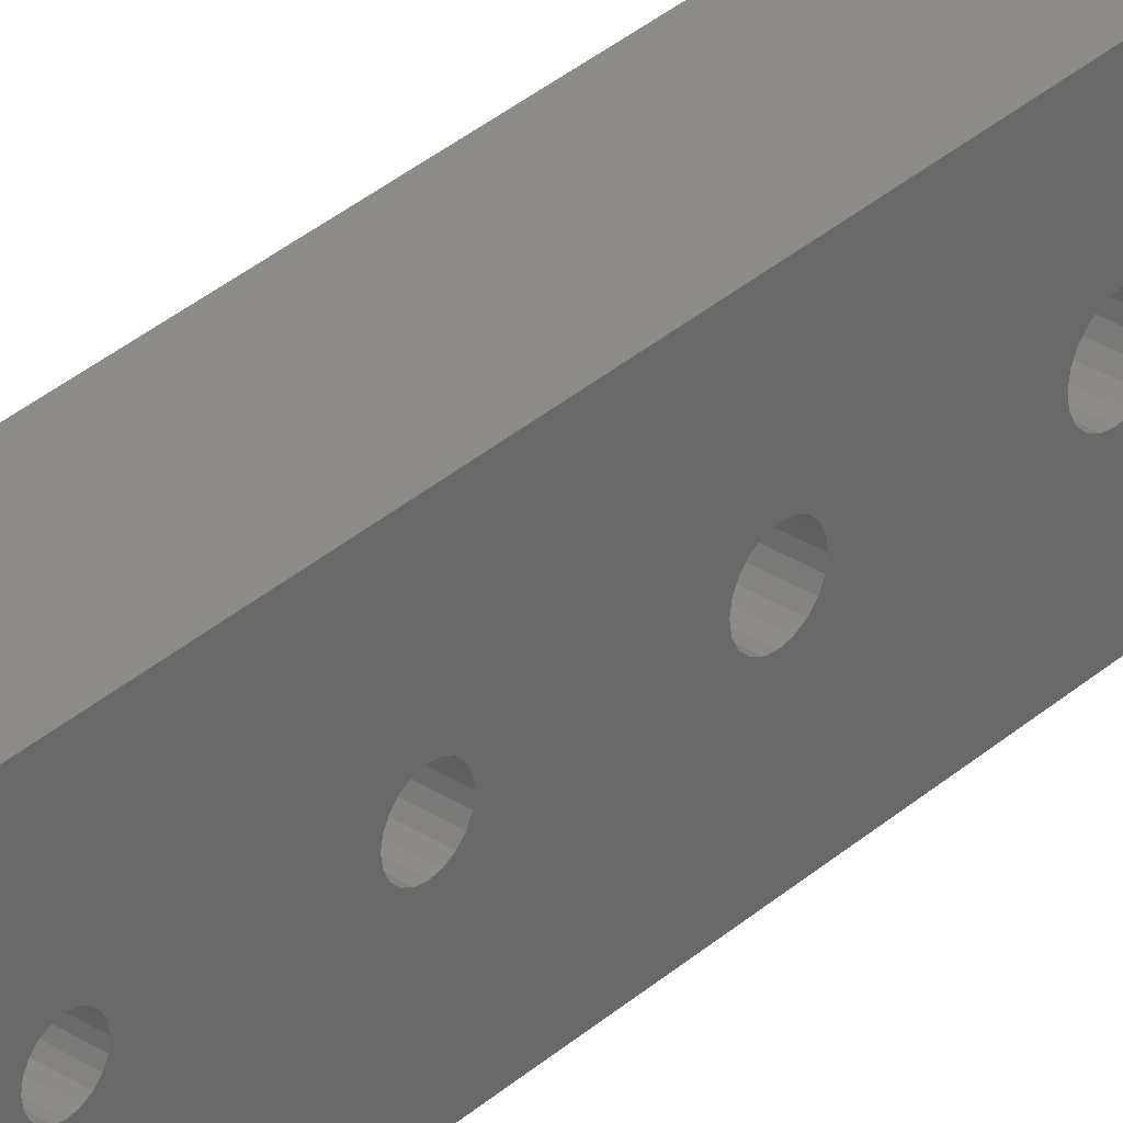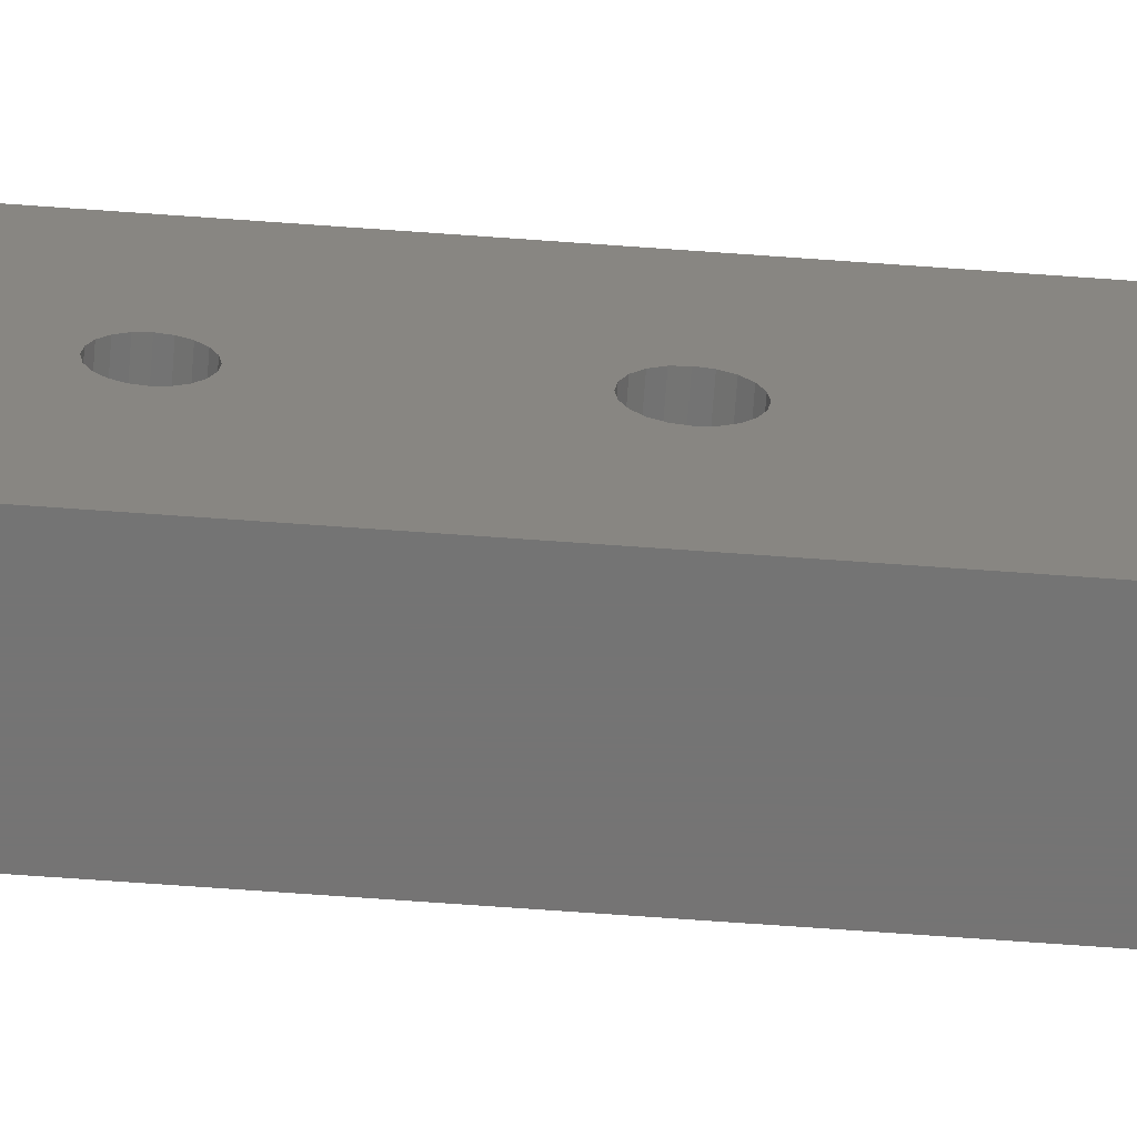
<metadata>
{"format":"stl","ext":"stl","renderer":"f3d","projection":"perspective","resolution":1024,"background":"white","views":[{"elev":34.2,"azim":40.5,"up":"+Z"},{"elev":-66.7,"azim":85.8,"up":"+Z"}]}
</metadata>
<code>
# stl→obj: 408 verts, 852 faces
v 0 19.68 2.655
v 0 22.43 2.945
v 0 19.7 2.5
v 0 15.75 2.95
v 0 0 5
v 0 37 5
v 0 0 0
v 0 2.7 2.5
v 0 15.75 2.05
v 0 37 0
v 0 12.72 2.265
v 0 2.712 2.423
v 0 2.748 2.353
v 0 6 2.2
v 0 3.152 2.353
v 0 2.803 2.298
v 0 2.873 2.262
v 0 2.95 2.25
v 0 3.097 2.298
v 0 3.027 2.262
v 0 3.188 2.423
v 0 5.907 2.215
v 0 6.093 2.215
v 0 5.715 2.407
v 0 3.152 2.647
v 0 3.097 2.702
v 0 6.176 2.257
v 0 2.873 2.738
v 0 2.95 2.75
v 0 9.15 2.15
v 0 6.243 2.324
v 0 3.027 2.738
v 0 5.7 2.5
v 0 2.803 2.702
v 0 2.748 2.647
v 0 2.712 2.577
v 0 3.188 2.577
v 0 3.2 2.5
v 0 5.757 2.324
v 0 5.824 2.257
v 0 6.285 2.407
v 0 9.042 2.167
v 0 8.8 2.5
v 0 6.176 2.743
v 0 6.093 2.785
v 0 5.757 2.676
v 0 5.824 2.743
v 0 12.4 2.1
v 0 9.433 2.294
v 0 5.907 2.785
v 0 6 2.8
v 0 8.817 2.392
v 0 6.243 2.676
v 0 8.817 2.608
v 0 5.715 2.593
v 0 15.61 2.072
v 0 12.8 2.5
v 0 15.49 2.136
v 0 6.285 2.593
v 0 6.3 2.5
v 0 8.867 2.294
v 0 9.042 2.833
v 0 9.15 2.85
v 0 9.483 2.392
v 0 8.944 2.217
v 0 9.356 2.217
v 0 9.258 2.167
v 0 12.28 2.12
v 0 12 2.5
v 0 9.356 2.783
v 0 9.258 2.833
v 0 12.16 2.176
v 0 9.5 2.5
v 0 12.08 2.265
v 0 8.867 2.706
v 0 8.944 2.783
v 0 12.02 2.376
v 0 9.433 2.706
v 0 19.05 2.024
v 0 16.18 2.361
v 0 16.2 2.5
v 0 12.02 2.624
v 0 15.3 2.5
v 0 15.32 2.639
v 0 9.483 2.608
v 0 12.28 2.88
v 0 12.4 2.9
v 0 12.64 2.176
v 0 12.52 2.12
v 0 12.78 2.376
v 0 15.89 2.072
v 0 12.64 2.824
v 0 12.52 2.88
v 0 12.08 2.735
v 0 19.2 2
v 0 16.11 2.236
v 0 12.16 2.824
v 0 22.58 1.977
v 0 22.75 1.95
v 0 19.68 2.345
v 0 19.6 2.206
v 0 12.72 2.735
v 0 15.39 2.764
v 0 15.49 2.864
v 0 12.78 2.624
v 0 15.32 2.361
v 0 15.39 2.236
v 0 16.01 2.136
v 0 19.49 2.095
v 0 19.35 2.024
v 0 18.91 2.095
v 0 18.72 2.345
v 0 16.11 2.764
v 0 16.01 2.864
v 0 18.8 2.206
v 0 16.18 2.639
v 0 15.61 2.928
v 0 19.2 3
v 0 15.89 2.928
v 0 22.43 2.055
v 0 18.7 2.5
v 0 22.75 3.05
v 0 22.3 2.177
v 0 18.91 2.905
v 0 19.05 2.976
v 0 18.72 2.655
v 0 18.8 2.794
v 0 19.6 2.794
v 0 19.49 2.905
v 0 19.35 2.976
v 0 23.2 2.177
v 0 23.07 2.055
v 0 22.23 2.33
v 0 22.2 2.5
v 0 22.58 3.023
v 0 22.92 1.977
v 0 22.3 2.823
v 0 23.27 2.33
v 0 23.2 2.823
v 0 23.27 2.67
v 0 26.4 3.1
v 0 26.59 1.929
v 0 26.4 1.9
v 0 22.92 3.023
v 0 23.07 2.945
v 0 22.23 2.67
v 0 25.83 2.315
v 0 25.8 2.5
v 0 25.91 2.147
v 0 26.05 2.015
v 0 26.21 1.929
v 0 26.75 2.015
v 0 26.89 2.147
v 0 26.97 2.315
v 0 26.89 2.853
v 0 26.97 2.685
v 0 29.95 3.118
v 0 27 2.5
v 0 30.35 1.882
v 0 30.15 1.85
v 0 26.59 3.071
v 0 26.75 2.985
v 0 26.21 3.071
v 0 26.05 2.985
v 0 23.3 2.5
v 0 25.91 2.853
v 0 25.83 2.685
v 0 29.53 2.299
v 0 29.5 2.5
v 0 29.62 2.118
v 0 29.77 1.974
v 0 29.95 1.882
v 0 30.53 1.974
v 0 30.68 2.118
v 0 30.53 3.026
v 0 30.68 2.882
v 0 33.78 3.166
v 0 30.77 2.299
v 0 30.8 2.5
v 0 30.77 2.701
v 0 34 1.8
v 0 33.78 1.834
v 0 30.15 3.15
v 0 29.53 2.701
v 0 29.62 2.882
v 0 30.35 3.118
v 0 29.77 3.026
v 0 33.33 2.284
v 0 33.3 2.5
v 0 33.43 2.089
v 0 33.59 1.934
v 0 34.22 1.834
v 0 34.41 1.934
v 0 34.67 2.284
v 0 34.57 2.089
v 0 34.22 3.166
v 0 34.41 3.066
v 0 34.7 2.5
v 0 34.67 2.716
v 0 34.57 2.911
v 0 33.43 2.911
v 0 33.59 3.066
v 0 34 3.2
v 0 33.33 2.716
v 2.5 0 0
v 2.5 0 5
v 2.5 37 0
v 2.5 37 5
v 2.5 2.712 2.577
v 2.5 2.7 2.5
v 2.5 2.712 2.423
v 2.5 2.748 2.647
v 2.5 2.803 2.702
v 2.5 2.873 2.738
v 2.5 2.95 2.75
v 2.5 3.027 2.738
v 2.5 3.097 2.702
v 2.5 3.152 2.647
v 2.5 3.188 2.577
v 2.5 3.2 2.5
v 2.5 3.188 2.423
v 2.5 3.152 2.353
v 2.5 3.097 2.298
v 2.5 3.027 2.262
v 2.5 2.95 2.25
v 2.5 2.873 2.262
v 2.5 2.803 2.298
v 2.5 2.748 2.353
v 2.5 5.715 2.593
v 2.5 5.7 2.5
v 2.5 5.715 2.407
v 2.5 5.757 2.676
v 2.5 5.824 2.743
v 2.5 5.907 2.785
v 2.5 6 2.8
v 2.5 6.093 2.785
v 2.5 6.176 2.743
v 2.5 6.243 2.676
v 2.5 6.285 2.593
v 2.5 6.3 2.5
v 2.5 6.285 2.407
v 2.5 6.243 2.324
v 2.5 6.176 2.257
v 2.5 6.093 2.215
v 2.5 6 2.2
v 2.5 5.907 2.215
v 2.5 5.824 2.257
v 2.5 5.757 2.324
v 2.5 8.817 2.392
v 2.5 8.8 2.5
v 2.5 8.817 2.608
v 2.5 8.867 2.706
v 2.5 8.944 2.783
v 2.5 9.042 2.833
v 2.5 9.15 2.85
v 2.5 9.258 2.833
v 2.5 9.356 2.783
v 2.5 9.433 2.706
v 2.5 9.483 2.608
v 2.5 9.5 2.5
v 2.5 9.483 2.392
v 2.5 9.433 2.294
v 2.5 9.356 2.217
v 2.5 9.258 2.167
v 2.5 9.15 2.15
v 2.5 9.042 2.167
v 2.5 8.944 2.217
v 2.5 8.867 2.294
v 2.5 12.02 2.624
v 2.5 12 2.5
v 2.5 12.02 2.376
v 2.5 12.08 2.735
v 2.5 12.16 2.824
v 2.5 12.28 2.88
v 2.5 12.4 2.9
v 2.5 12.52 2.88
v 2.5 12.64 2.824
v 2.5 12.72 2.735
v 2.5 12.78 2.624
v 2.5 12.8 2.5
v 2.5 12.78 2.376
v 2.5 12.72 2.265
v 2.5 12.64 2.176
v 2.5 12.52 2.12
v 2.5 12.4 2.1
v 2.5 12.28 2.12
v 2.5 12.16 2.176
v 2.5 12.08 2.265
v 2.5 15.32 2.639
v 2.5 15.3 2.5
v 2.5 15.32 2.361
v 2.5 15.39 2.764
v 2.5 15.49 2.864
v 2.5 15.61 2.928
v 2.5 15.75 2.95
v 2.5 15.89 2.928
v 2.5 16.01 2.864
v 2.5 16.11 2.764
v 2.5 16.18 2.639
v 2.5 16.2 2.5
v 2.5 16.18 2.361
v 2.5 16.11 2.236
v 2.5 16.01 2.136
v 2.5 15.89 2.072
v 2.5 15.75 2.05
v 2.5 15.61 2.072
v 2.5 15.49 2.136
v 2.5 15.39 2.236
v 2.5 18.72 2.655
v 2.5 18.7 2.5
v 2.5 18.72 2.345
v 2.5 18.8 2.794
v 2.5 18.91 2.905
v 2.5 19.05 2.976
v 2.5 19.2 3
v 2.5 19.35 2.976
v 2.5 19.49 2.905
v 2.5 19.6 2.794
v 2.5 19.68 2.655
v 2.5 19.7 2.5
v 2.5 19.68 2.345
v 2.5 19.6 2.206
v 2.5 19.49 2.095
v 2.5 19.35 2.024
v 2.5 19.2 2
v 2.5 19.05 2.024
v 2.5 18.91 2.095
v 2.5 18.8 2.206
v 2.5 22.23 2.67
v 2.5 22.2 2.5
v 2.5 22.23 2.33
v 2.5 22.3 2.823
v 2.5 22.43 2.945
v 2.5 22.58 3.023
v 2.5 22.75 3.05
v 2.5 22.92 3.023
v 2.5 23.07 2.945
v 2.5 23.2 2.823
v 2.5 23.27 2.67
v 2.5 23.3 2.5
v 2.5 23.27 2.33
v 2.5 23.2 2.177
v 2.5 23.07 2.055
v 2.5 22.92 1.977
v 2.5 22.75 1.95
v 2.5 22.58 1.977
v 2.5 22.43 2.055
v 2.5 22.3 2.177
v 2.5 25.83 2.685
v 2.5 25.8 2.5
v 2.5 25.83 2.315
v 2.5 25.91 2.853
v 2.5 26.05 2.985
v 2.5 26.21 3.071
v 2.5 26.4 3.1
v 2.5 26.59 3.071
v 2.5 26.75 2.985
v 2.5 26.89 2.853
v 2.5 26.97 2.685
v 2.5 27 2.5
v 2.5 26.97 2.315
v 2.5 26.89 2.147
v 2.5 26.75 2.015
v 2.5 26.59 1.929
v 2.5 26.4 1.9
v 2.5 26.21 1.929
v 2.5 26.05 2.015
v 2.5 25.91 2.147
v 2.5 29.53 2.701
v 2.5 29.5 2.5
v 2.5 29.53 2.299
v 2.5 29.62 2.882
v 2.5 29.77 3.026
v 2.5 29.95 3.118
v 2.5 30.15 3.15
v 2.5 30.35 3.118
v 2.5 30.53 3.026
v 2.5 30.68 2.882
v 2.5 30.77 2.701
v 2.5 30.8 2.5
v 2.5 30.77 2.299
v 2.5 30.68 2.118
v 2.5 30.53 1.974
v 2.5 30.35 1.882
v 2.5 30.15 1.85
v 2.5 29.95 1.882
v 2.5 29.77 1.974
v 2.5 29.62 2.118
v 2.5 33.33 2.284
v 2.5 33.3 2.5
v 2.5 33.33 2.716
v 2.5 33.43 2.911
v 2.5 33.59 3.066
v 2.5 33.78 3.166
v 2.5 34 3.2
v 2.5 34.22 3.166
v 2.5 34.41 3.066
v 2.5 34.57 2.911
v 2.5 34.67 2.716
v 2.5 34.7 2.5
v 2.5 34.67 2.284
v 2.5 34.57 2.089
v 2.5 34.41 1.934
v 2.5 34.22 1.834
v 2.5 34 1.8
v 2.5 33.78 1.834
v 2.5 33.59 1.934
v 2.5 33.43 2.089
f 1 2 3
f 4 5 6
f 7 5 8
f 9 10 11
f 7 8 12
f 7 12 13
f 14 10 15
f 7 13 16
f 7 16 17
f 7 17 18
f 7 18 10
f 19 10 20
f 15 10 19
f 21 22 14
f 23 10 14
f 24 25 26
f 27 10 23
f 28 5 29
f 30 10 31
f 29 5 32
f 24 26 33
f 34 5 28
f 35 5 34
f 36 5 35
f 8 5 36
f 26 5 33
f 37 25 24
f 38 37 39
f 31 10 27
f 22 21 40
f 38 40 21
f 41 30 31
f 32 5 26
f 40 38 39
f 41 42 30
f 43 44 45
f 46 5 47
f 48 10 49
f 47 5 50
f 50 5 51
f 52 53 43
f 43 45 54
f 55 5 46
f 33 5 55
f 53 44 43
f 56 57 58
f 59 53 52
f 60 59 61
f 62 5 63
f 64 48 49
f 39 37 24
f 42 41 65
f 60 65 41
f 66 10 67
f 51 5 45
f 65 60 61
f 64 68 48
f 61 59 52
f 69 70 71
f 72 73 74
f 54 5 75
f 75 5 76
f 76 5 62
f 77 78 69
f 63 5 71
f 79 80 81
f 69 71 82
f 45 5 54
f 78 70 69
f 83 5 84
f 85 78 77
f 86 5 87
f 11 10 88
f 68 64 72
f 73 72 64
f 89 10 48
f 88 10 89
f 90 9 11
f 74 73 85
f 91 10 9
f 83 92 93
f 82 5 94
f 80 95 96
f 94 5 97
f 98 99 100
f 97 5 86
f 87 5 93
f 80 79 95
f 83 93 5
f 71 5 82
f 100 10 101
f 102 92 83
f 103 5 104
f 105 102 106
f 57 105 107
f 108 10 91
f 90 56 9
f 96 10 108
f 56 90 57
f 74 85 77
f 101 10 109
f 58 57 107
f 95 10 96
f 110 10 95
f 79 81 111
f 112 113 114
f 111 81 115
f 84 5 103
f 115 116 112
f 117 5 4
f 118 114 6
f 104 5 117
f 114 119 6
f 119 4 6
f 3 120 98
f 112 114 121
f 116 113 112
f 99 10 100
f 81 116 115
f 109 10 110
f 106 102 83
f 107 105 106
f 3 98 100
f 1 6 122
f 120 3 123
f 124 114 125
f 126 114 127
f 1 128 6
f 128 129 6
f 127 114 124
f 129 130 6
f 125 114 118
f 130 118 6
f 131 10 132
f 121 114 126
f 133 3 134
f 123 3 133
f 1 122 135
f 136 10 99
f 137 3 2
f 132 10 136
f 138 10 131
f 139 6 140
f 141 140 6
f 142 10 143
f 144 6 145
f 146 3 137
f 139 145 6
f 2 1 135
f 144 122 6
f 134 3 146
f 147 138 148
f 149 138 147
f 150 138 149
f 151 138 150
f 10 138 151
f 10 151 143
f 152 10 142
f 153 10 152
f 154 10 153
f 155 6 156
f 157 158 6
f 158 156 6
f 159 10 160
f 161 6 162
f 155 162 6
f 141 6 161
f 163 140 141
f 164 165 163
f 165 140 163
f 166 165 164
f 167 138 166
f 166 138 165
f 148 138 167
f 168 154 169
f 170 154 168
f 171 154 170
f 172 154 171
f 10 154 172
f 10 172 160
f 173 10 159
f 174 10 173
f 175 6 176
f 177 174 6
f 174 178 6
f 178 179 6
f 179 180 6
f 180 176 6
f 181 10 182
f 157 6 183
f 184 154 185
f 175 186 6
f 185 154 187
f 186 183 6
f 154 158 157
f 187 154 157
f 169 154 184
f 188 174 189
f 190 174 188
f 191 174 190
f 10 174 191
f 10 191 182
f 192 10 181
f 193 10 192
f 194 6 195
f 10 193 195
f 10 195 6
f 196 6 197
f 194 198 6
f 198 199 6
f 199 200 6
f 200 197 6
f 201 174 202
f 196 203 6
f 202 174 177
f 203 177 6
f 204 174 201
f 189 174 204
f 20 10 18
f 21 14 15
f 67 10 30
f 49 10 66
f 5 7 205
f 206 5 205
f 7 10 205
f 205 10 207
f 10 6 207
f 207 6 208
f 6 5 206
f 208 6 206
f 209 210 36
f 36 210 8
f 211 12 210
f 210 12 8
f 212 209 35
f 35 209 36
f 213 212 34
f 34 212 35
f 214 213 28
f 28 213 34
f 215 214 29
f 29 214 28
f 216 215 32
f 32 215 29
f 217 216 26
f 26 216 32
f 25 218 217
f 26 25 217
f 37 219 218
f 25 37 218
f 38 220 219
f 37 38 219
f 221 220 38
f 21 221 38
f 222 221 21
f 15 222 21
f 223 222 15
f 19 223 15
f 224 223 19
f 20 224 19
f 225 224 20
f 18 225 20
f 226 225 18
f 17 226 18
f 227 226 17
f 16 227 17
f 227 16 228
f 228 16 13
f 228 13 211
f 211 13 12
f 229 230 55
f 55 230 33
f 231 24 230
f 230 24 33
f 232 229 46
f 46 229 55
f 233 232 47
f 47 232 46
f 234 233 50
f 50 233 47
f 235 234 51
f 51 234 50
f 236 235 45
f 45 235 51
f 237 236 44
f 44 236 45
f 53 238 237
f 44 53 237
f 59 239 238
f 53 59 238
f 60 240 239
f 59 60 239
f 241 240 60
f 41 241 60
f 242 241 41
f 31 242 41
f 243 242 31
f 27 243 31
f 244 243 27
f 23 244 27
f 245 244 23
f 14 245 23
f 246 245 14
f 22 246 14
f 247 246 22
f 40 247 22
f 247 40 248
f 248 40 39
f 248 39 231
f 231 39 24
f 249 52 250
f 250 52 43
f 251 250 54
f 54 250 43
f 252 251 75
f 75 251 54
f 253 252 76
f 76 252 75
f 254 253 62
f 62 253 76
f 255 254 63
f 63 254 62
f 256 255 71
f 71 255 63
f 257 256 70
f 70 256 71
f 78 258 257
f 70 78 257
f 85 259 258
f 78 85 258
f 73 260 259
f 85 73 259
f 261 260 73
f 64 261 73
f 262 261 64
f 49 262 64
f 263 262 49
f 66 263 49
f 264 263 66
f 67 264 66
f 265 264 67
f 30 265 67
f 266 265 30
f 42 266 30
f 267 266 42
f 65 267 42
f 267 65 268
f 268 65 61
f 268 61 249
f 249 61 52
f 269 270 82
f 82 270 69
f 271 77 270
f 270 77 69
f 272 269 94
f 94 269 82
f 273 272 97
f 97 272 94
f 274 273 86
f 86 273 97
f 275 274 87
f 87 274 86
f 276 275 93
f 93 275 87
f 277 276 92
f 92 276 93
f 102 278 277
f 92 102 277
f 105 279 278
f 102 105 278
f 57 280 279
f 105 57 279
f 281 280 57
f 90 281 57
f 282 281 90
f 11 282 90
f 283 282 11
f 88 283 11
f 284 283 88
f 89 284 88
f 285 284 89
f 48 285 89
f 286 285 48
f 68 286 48
f 287 286 68
f 72 287 68
f 287 72 288
f 288 72 74
f 288 74 271
f 271 74 77
f 289 290 84
f 84 290 83
f 291 106 290
f 290 106 83
f 292 289 103
f 103 289 84
f 293 292 104
f 104 292 103
f 294 293 117
f 117 293 104
f 295 294 4
f 4 294 117
f 296 295 119
f 119 295 4
f 297 296 114
f 114 296 119
f 113 298 297
f 114 113 297
f 116 299 298
f 113 116 298
f 81 300 299
f 116 81 299
f 301 300 81
f 80 301 81
f 302 301 80
f 96 302 80
f 303 302 96
f 108 303 96
f 304 303 108
f 91 304 108
f 305 304 91
f 9 305 91
f 306 305 9
f 56 306 9
f 307 306 56
f 58 307 56
f 307 58 308
f 308 58 107
f 308 107 291
f 291 107 106
f 309 310 126
f 126 310 121
f 311 112 310
f 310 112 121
f 312 309 127
f 127 309 126
f 313 312 124
f 124 312 127
f 314 313 125
f 125 313 124
f 315 314 118
f 118 314 125
f 316 315 130
f 130 315 118
f 317 316 129
f 129 316 130
f 128 318 317
f 129 128 317
f 1 319 318
f 128 1 318
f 3 320 319
f 1 3 319
f 321 320 3
f 100 321 3
f 322 321 100
f 101 322 100
f 323 322 101
f 109 323 101
f 324 323 109
f 110 324 109
f 325 324 110
f 95 325 110
f 326 325 95
f 79 326 95
f 327 326 79
f 111 327 79
f 327 111 328
f 328 111 115
f 328 115 311
f 311 115 112
f 329 330 146
f 146 330 134
f 331 133 330
f 330 133 134
f 332 329 137
f 137 329 146
f 333 332 2
f 2 332 137
f 334 333 135
f 135 333 2
f 335 334 122
f 122 334 135
f 336 335 144
f 144 335 122
f 337 336 145
f 145 336 144
f 139 338 337
f 145 139 337
f 140 339 338
f 139 140 338
f 165 340 339
f 140 165 339
f 341 340 165
f 138 341 165
f 342 341 138
f 131 342 138
f 343 342 131
f 132 343 131
f 344 343 132
f 136 344 132
f 345 344 136
f 99 345 136
f 346 345 99
f 98 346 99
f 347 346 98
f 120 347 98
f 347 120 348
f 348 120 123
f 348 123 331
f 331 123 133
f 349 350 167
f 167 350 148
f 351 147 350
f 350 147 148
f 352 349 166
f 166 349 167
f 353 352 164
f 164 352 166
f 354 353 163
f 163 353 164
f 355 354 141
f 141 354 163
f 356 355 161
f 161 355 141
f 357 356 162
f 162 356 161
f 155 358 357
f 162 155 357
f 156 359 358
f 155 156 358
f 158 360 359
f 156 158 359
f 361 360 158
f 154 361 158
f 362 361 154
f 153 362 154
f 363 362 153
f 152 363 153
f 364 363 152
f 142 364 152
f 365 364 142
f 143 365 142
f 366 365 143
f 151 366 143
f 367 366 151
f 150 367 151
f 367 150 368
f 368 150 149
f 368 149 351
f 351 149 147
f 369 370 184
f 184 370 169
f 371 168 370
f 370 168 169
f 372 369 185
f 185 369 184
f 373 372 187
f 187 372 185
f 374 373 157
f 157 373 187
f 375 374 183
f 183 374 157
f 376 375 186
f 186 375 183
f 377 376 175
f 175 376 186
f 176 378 377
f 175 176 377
f 180 379 378
f 176 180 378
f 179 380 379
f 180 179 379
f 381 380 179
f 178 381 179
f 382 381 178
f 174 382 178
f 383 382 174
f 173 383 174
f 384 383 173
f 159 384 173
f 385 384 159
f 160 385 159
f 386 385 160
f 172 386 160
f 387 386 172
f 171 387 172
f 387 171 388
f 388 171 170
f 388 170 371
f 371 170 168
f 389 188 390
f 390 188 189
f 391 390 204
f 204 390 189
f 392 391 201
f 201 391 204
f 393 392 202
f 202 392 201
f 394 393 177
f 177 393 202
f 395 394 203
f 203 394 177
f 396 395 196
f 196 395 203
f 397 396 197
f 197 396 196
f 200 398 397
f 197 200 397
f 199 399 398
f 200 199 398
f 198 400 399
f 199 198 399
f 401 400 198
f 194 401 198
f 402 401 194
f 195 402 194
f 403 402 195
f 193 403 195
f 404 403 193
f 192 404 193
f 405 404 192
f 181 405 192
f 406 405 181
f 182 406 181
f 407 406 182
f 191 407 182
f 407 191 408
f 408 191 190
f 408 190 389
f 389 190 188
f 223 205 207
f 320 321 346
f 223 224 205
f 206 205 211
f 267 268 240
f 206 211 210
f 206 210 209
f 219 220 248
f 206 209 212
f 249 250 237
f 206 212 213
f 230 215 216
f 206 213 214
f 258 259 271
f 206 214 215
f 271 270 258
f 230 229 215
f 265 242 207
f 243 244 207
f 246 247 220
f 222 223 207
f 225 205 224
f 226 205 225
f 227 205 226
f 228 205 227
f 211 205 228
f 241 242 265
f 206 215 229
f 239 240 268
f 206 229 232
f 250 236 237
f 206 232 233
f 206 233 234
f 206 234 235
f 257 258 270
f 270 269 255
f 261 262 285
f 284 285 207
f 264 265 207
f 241 265 266
f 268 249 239
f 248 231 219
f 246 220 221
f 221 245 246
f 221 222 245
f 245 222 207
f 308 291 279
f 206 235 251
f 206 251 252
f 270 256 257
f 206 252 253
f 206 253 254
f 296 297 310
f 206 254 255
f 328 311 299
f 288 259 260
f 249 237 238
f 240 241 267
f 261 285 286
f 250 251 235
f 242 243 207
f 244 245 207
f 266 267 241
f 247 248 220
f 238 239 249
f 283 284 207
f 290 289 275
f 270 255 256
f 206 255 269
f 302 303 207
f 206 269 272
f 290 275 276
f 206 272 273
f 326 327 300
f 206 273 274
f 206 274 275
f 293 294 206
f 303 304 207
f 306 307 280
f 288 271 259
f 305 282 207
f 285 262 207
f 287 288 260
f 263 264 207
f 286 287 261
f 262 263 207
f 291 290 277
f 304 305 207
f 301 302 325
f 307 308 280
f 206 275 289
f 299 300 328
f 206 289 292
f 206 292 293
f 298 299 311
f 295 206 294
f 208 206 295
f 319 320 348
f 323 324 207
f 342 343 207
f 301 325 326
f 291 277 278
f 260 261 287
f 306 280 281
f 281 305 306
f 281 282 305
f 282 283 207
f 322 323 207
f 327 328 300
f 321 322 207
f 312 296 309
f 313 296 312
f 314 296 313
f 315 296 314
f 316 317 208
f 208 296 315
f 317 318 208
f 318 319 208
f 344 345 207
f 335 336 208
f 295 296 208
f 325 302 207
f 278 279 291
f 290 276 277
f 279 280 308
f 326 300 301
f 311 297 298
f 348 331 319
f 310 309 296
f 343 344 207
f 330 319 331
f 329 319 330
f 355 356 208
f 332 319 329
f 333 319 332
f 334 319 333
f 335 319 334
f 336 337 208
f 208 319 335
f 337 338 208
f 366 367 340
f 365 341 207
f 338 339 208
f 320 346 347
f 356 357 208
f 346 321 345
f 311 310 297
f 353 354 340
f 315 316 208
f 339 340 354
f 345 321 207
f 350 340 351
f 349 340 350
f 352 340 349
f 353 340 352
f 364 365 207
f 347 348 320
f 208 339 354
f 341 342 207
f 208 354 355
f 357 358 208
f 358 359 208
f 359 360 208
f 362 363 207
f 386 360 207
f 360 361 207
f 361 362 207
f 363 364 207
f 375 376 208
f 366 341 365
f 340 341 366
f 367 368 340
f 377 378 208
f 351 340 368
f 386 387 360
f 370 360 371
f 369 360 370
f 378 379 208
f 372 360 369
f 373 360 372
f 374 360 373
f 208 360 374
f 376 377 208
f 208 374 375
f 387 388 360
f 382 383 207
f 406 379 207
f 379 380 207
f 380 381 207
f 381 382 207
f 383 384 207
f 394 395 208
f 384 385 207
f 385 386 207
f 396 397 208
f 371 360 388
f 406 407 379
f 390 379 389
f 398 399 207
f 391 379 390
f 392 379 391
f 393 379 392
f 208 379 393
f 395 396 208
f 208 393 394
f 404 405 207
f 208 398 207
f 208 397 398
f 399 400 207
f 400 401 207
f 401 402 207
f 402 403 207
f 403 404 207
f 405 406 207
f 408 379 407
f 389 379 408
f 324 325 207
f 250 235 236
f 216 217 230
f 218 219 231
f 231 217 218
f 231 230 217

</code>
